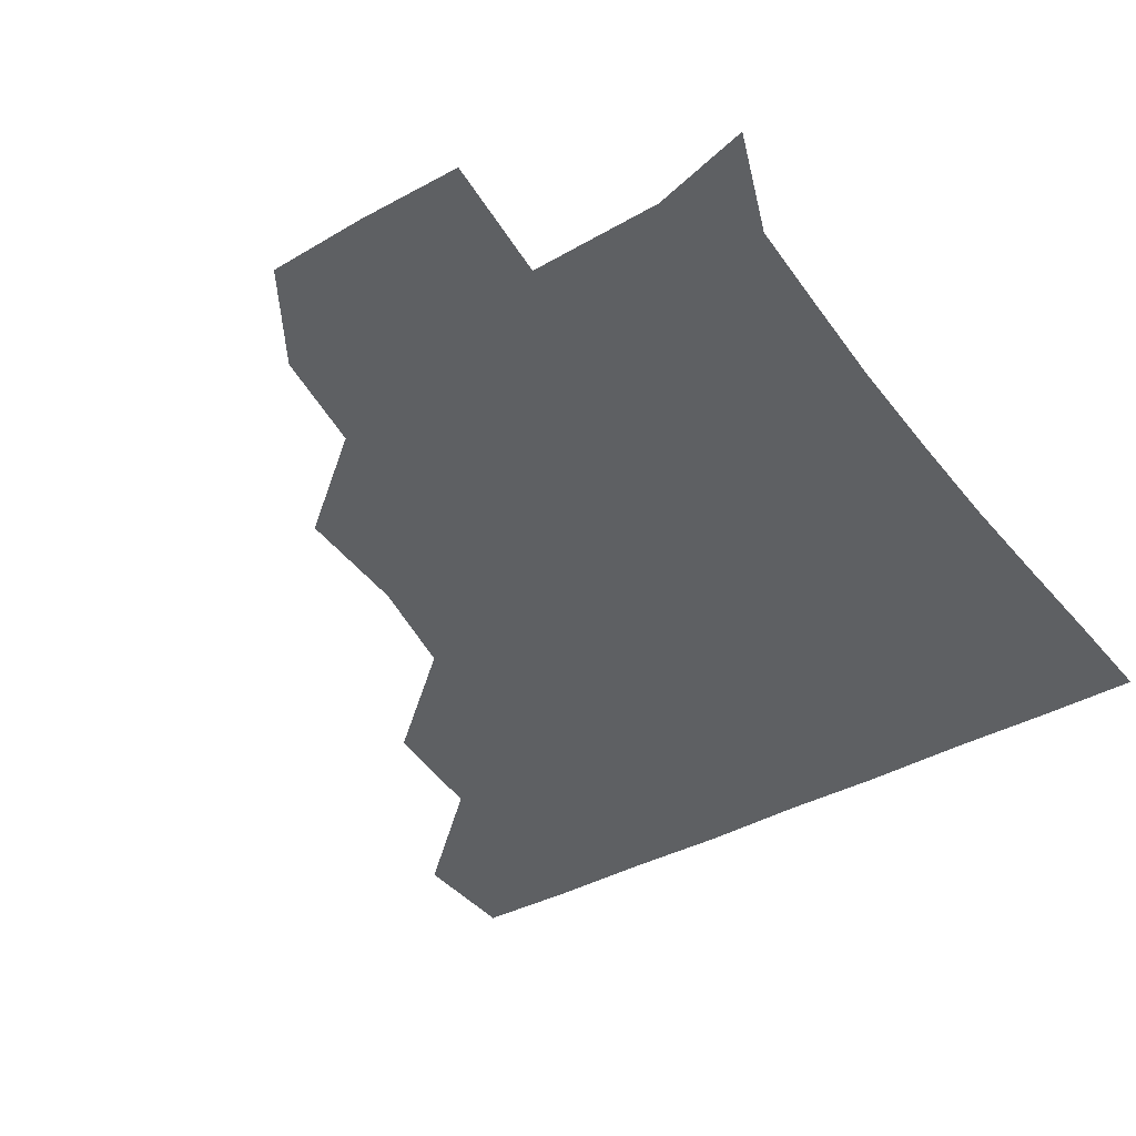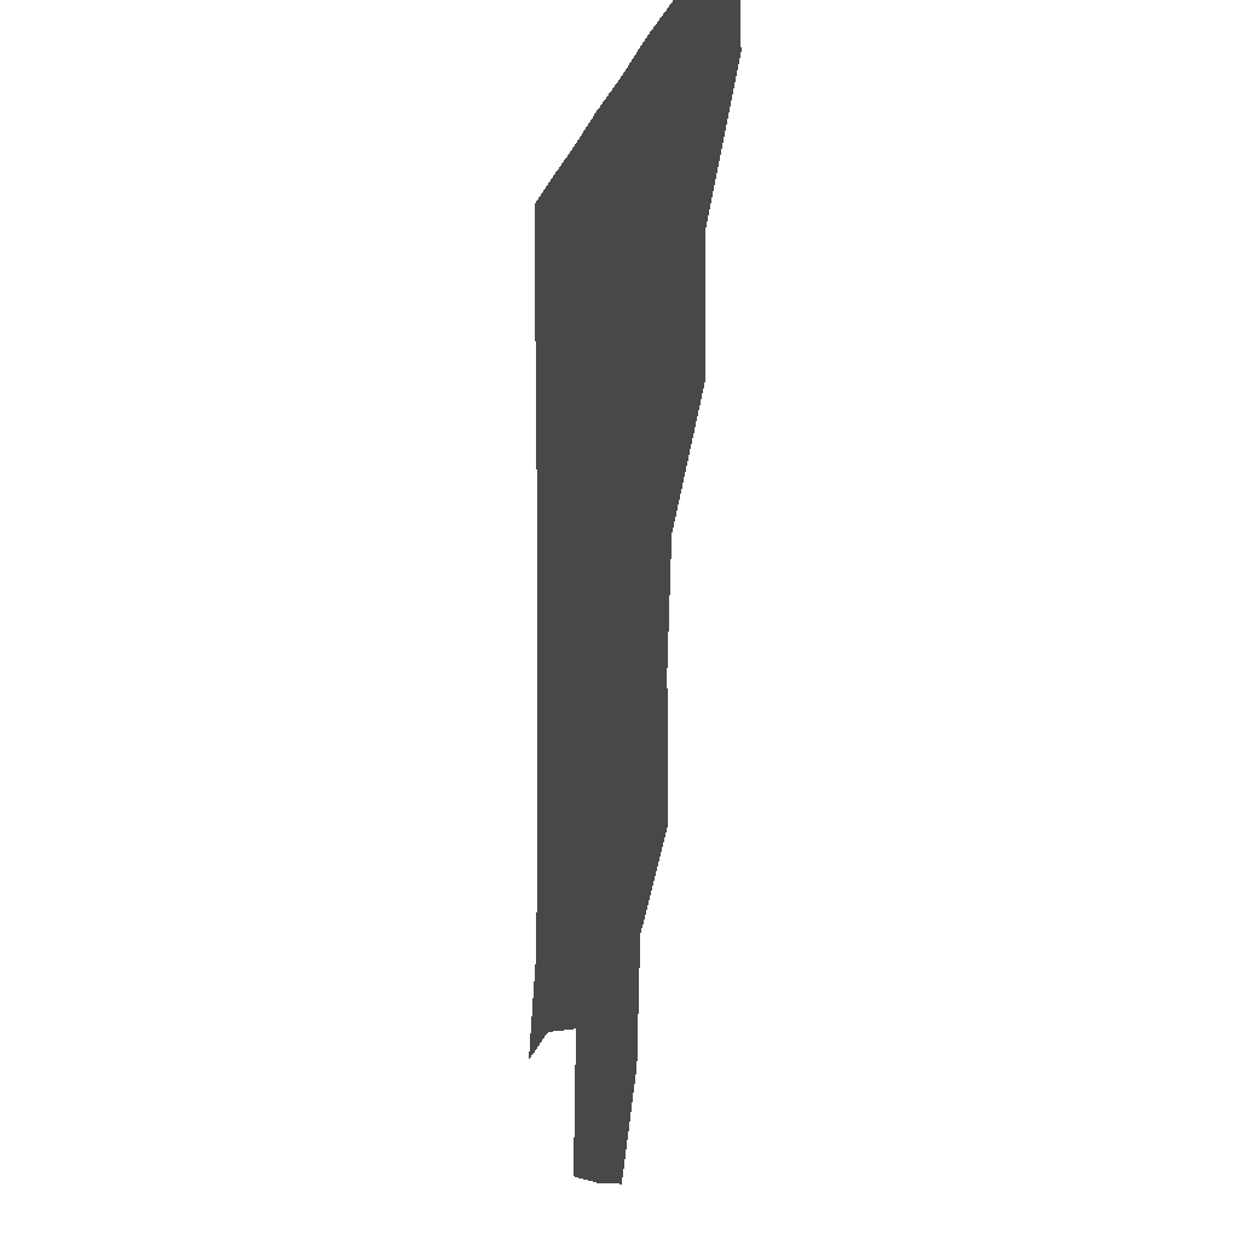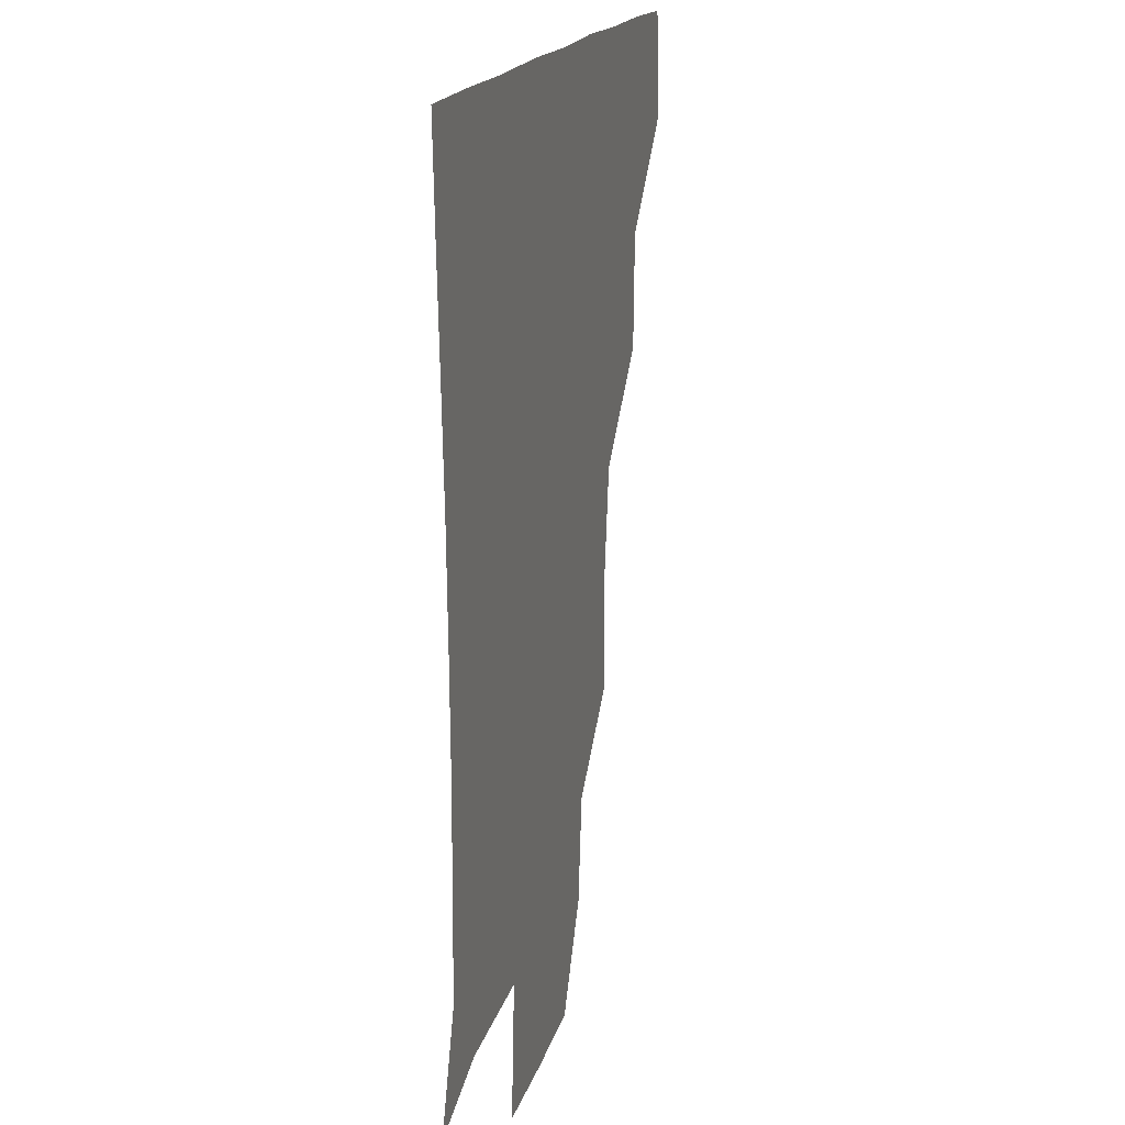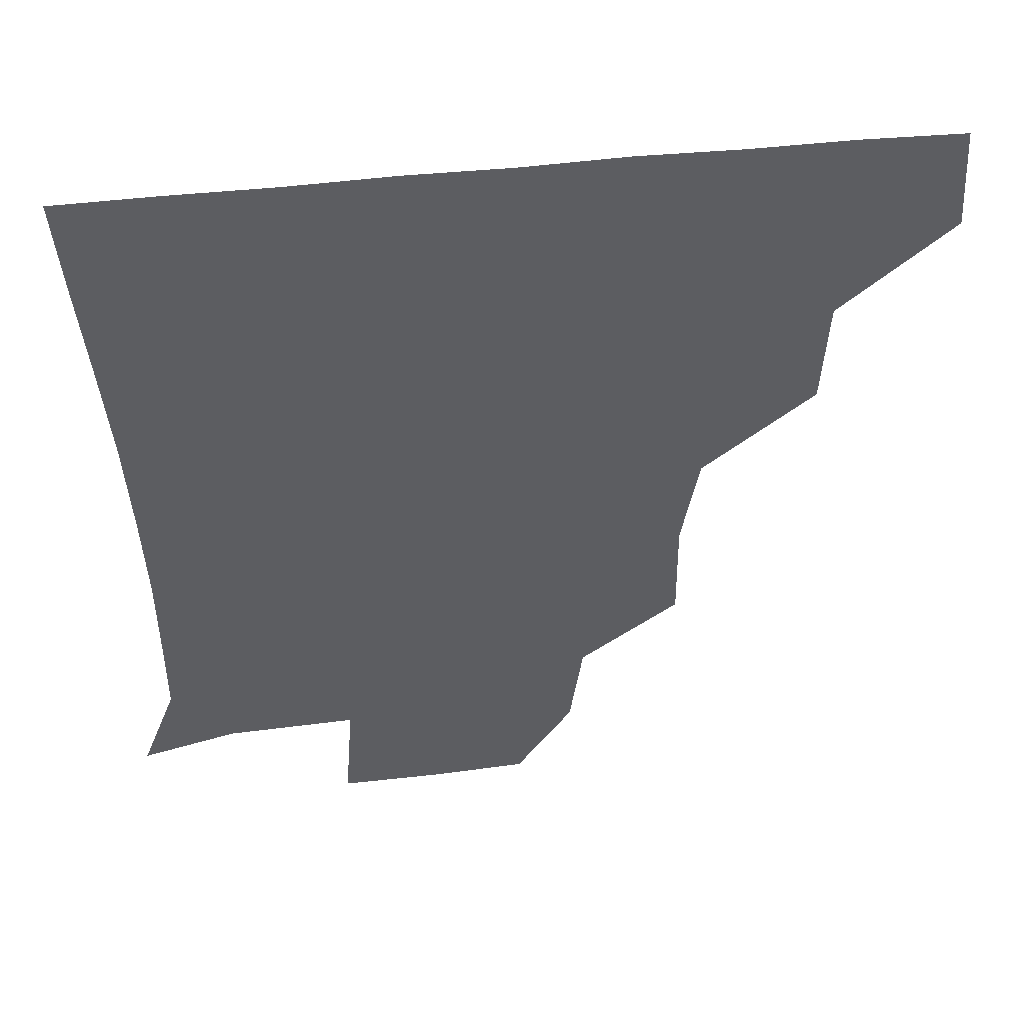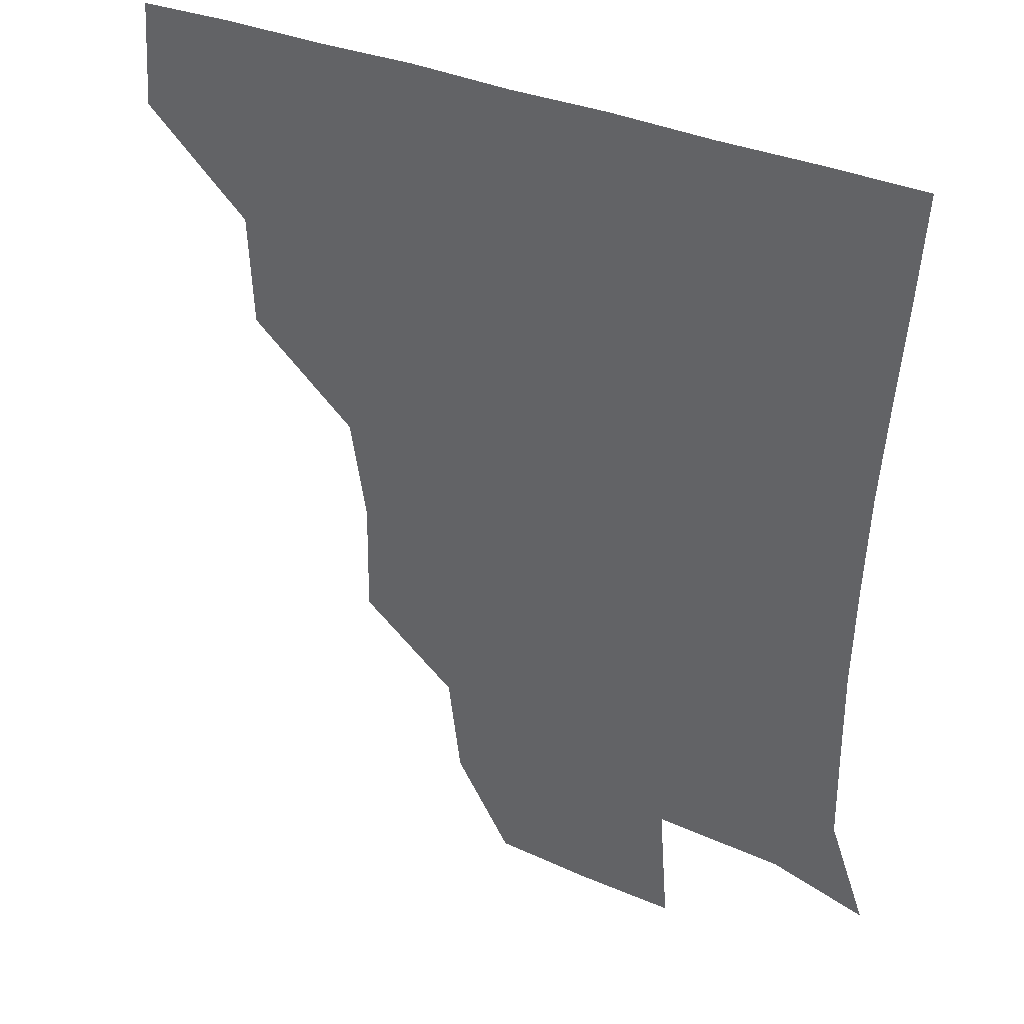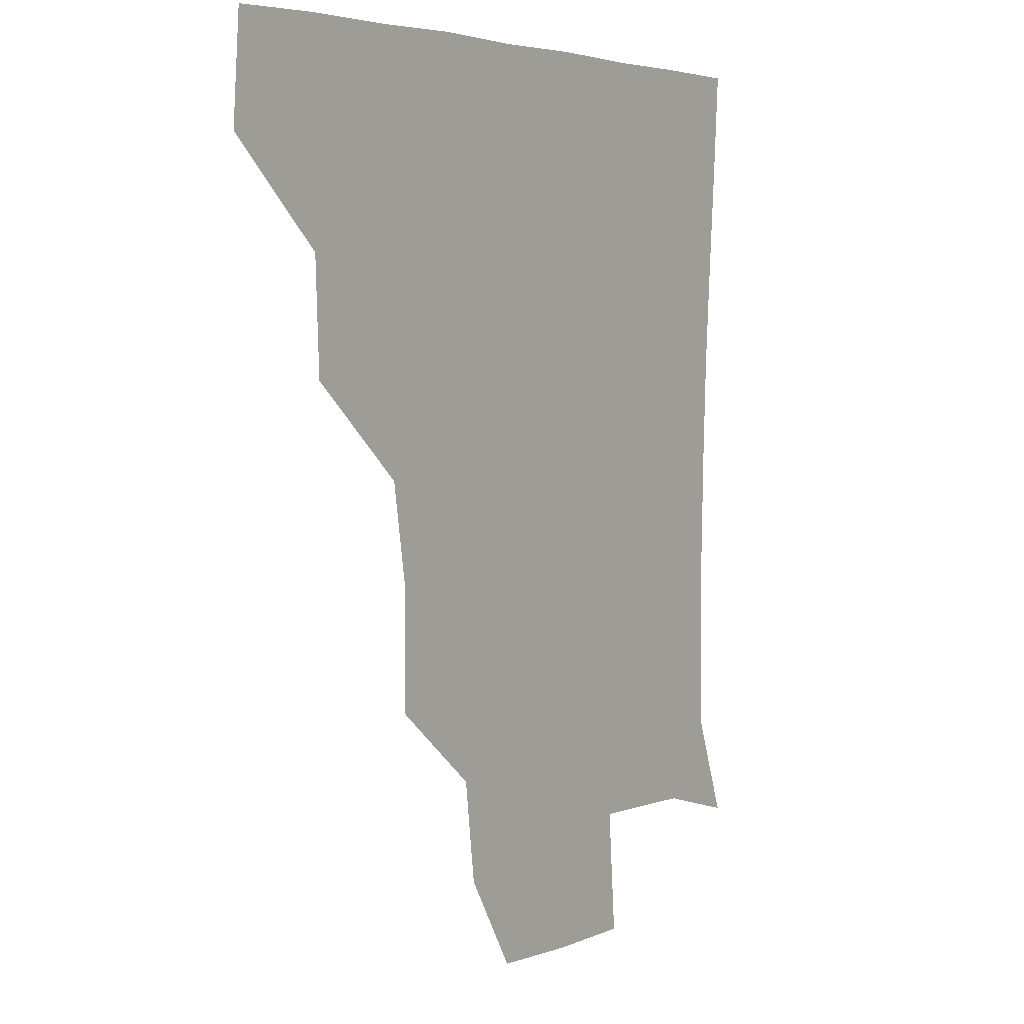
<metadata>
{"format":"obj","ext":"obj","renderer":"f3d","projection":"perspective","resolution":1024,"background":"white","views":[{"elev":-42.6,"azim":32.7,"up":"+Z"},{"elev":-7.5,"azim":-102.2,"up":"+Y"},{"elev":16.9,"azim":103.8,"up":"+Y"},{"elev":50.7,"azim":173.3,"up":"+Y"},{"elev":35.9,"azim":28.8,"up":"+Y"},{"elev":4.6,"azim":-54.4,"up":"+Y"}]}
</metadata>
<code>
v 450.1 388.2 0
v 452.5 420.4 0
v 483.3 323.9 0
v 481.9 358 0
v 483.2 392 0
v 481.7 421.2 0
v 519.6 228.9 0
v 520.2 264.1 0
v 515.3 295.1 0
v 514.4 333.9 0
v 513.5 363.1 0
v 512.2 391.6 0
v 511.4 421.1 0
v 552.5 173.9 0
v 548.7 204.6 0
v 546.6 244 0
v 544.9 271.2 0
v 543.7 303.3 0
v 542.7 333.8 0
v 542.9 363.7 0
v 541.8 391.6 0
v 540.8 421.7 0
v 569.4 145.5 0
v 576.1 182.9 0
v 574.7 216.5 0
v 573.9 245.1 0
v 573 275.2 0
v 572.6 305.8 0
v 572.1 333.9 0
v 571.9 363 0
v 571.8 391.5 0
v 570.9 421.1 0
v 598.5 144 0
v 601 184.6 0
v 601.3 215.9 0
v 601.3 246.7 0
v 601.1 276.5 0
v 601.1 306.3 0
v 601.6 334.6 0
v 601.7 363.3 0
v 601.9 391.5 0
v 600.4 421.5 0
v 628.7 143.8 0
v 625.8 181.9 0
v 627.9 216 0
v 628.3 247.1 0
v 629.1 276 0
v 629.6 304.9 0
v 630 335.3 0
v 630.9 363.8 0
v 631.4 391.9 0
v 631 420.9 0
v 664.8 180.6 0
v 654.9 214.7 0
v 655 243.4 0
v 655.2 273.8 0
v 656 304.4 0
v 657.8 333.6 0
v 659.3 363.1 0
v 660.8 392.5 0
v 661.3 421.1 0
v 693.7 172.4 0
v 682.6 203.2 0
v 682.1 230.9 0
v 681.9 261.4 0
v 682.7 292.9 0
v 684 325.5 0
v 686.1 358.2 0
v 688.6 391.3 0
v 690.5 420.8 0
f 4 5 1
f 1 5 2
f 5 6 2
f 9 10 3
f 3 10 4
f 10 11 4
f 4 11 5
f 11 12 5
f 5 12 6
f 12 13 6
f 15 16 7
f 7 16 8
f 16 17 8
f 8 17 9
f 17 18 9
f 9 18 10
f 18 19 10
f 10 19 11
f 19 20 11
f 11 20 12
f 20 21 12
f 12 21 13
f 21 22 13
f 23 24 14
f 14 24 15
f 24 25 15
f 15 25 16
f 25 26 16
f 16 26 17
f 26 27 17
f 17 27 18
f 27 28 18
f 18 28 19
f 28 29 19
f 19 29 20
f 29 30 20
f 20 30 21
f 30 31 21
f 21 31 22
f 31 32 22
f 23 33 24
f 33 34 24
f 24 34 25
f 34 35 25
f 25 35 26
f 35 36 26
f 26 36 27
f 36 37 27
f 27 37 28
f 37 38 28
f 28 38 29
f 38 39 29
f 29 39 30
f 39 40 30
f 30 40 31
f 40 41 31
f 31 41 32
f 41 42 32
f 33 43 34
f 43 44 34
f 34 44 35
f 44 45 35
f 35 45 36
f 45 46 36
f 36 46 37
f 46 47 37
f 37 47 38
f 47 48 38
f 38 48 39
f 48 49 39
f 39 49 40
f 49 50 40
f 40 50 41
f 50 51 41
f 41 51 42
f 51 52 42
f 44 53 45
f 53 54 45
f 45 54 46
f 54 55 46
f 46 55 47
f 55 56 47
f 47 56 48
f 56 57 48
f 48 57 49
f 57 58 49
f 49 58 50
f 58 59 50
f 50 59 51
f 59 60 51
f 51 60 52
f 60 61 52
f 53 62 54
f 62 63 54
f 54 63 55
f 63 64 55
f 55 64 56
f 64 65 56
f 56 65 57
f 65 66 57
f 57 66 58
f 66 67 58
f 58 67 59
f 67 68 59
f 59 68 60
f 68 69 60
f 60 69 61
f 69 70 61

</code>
